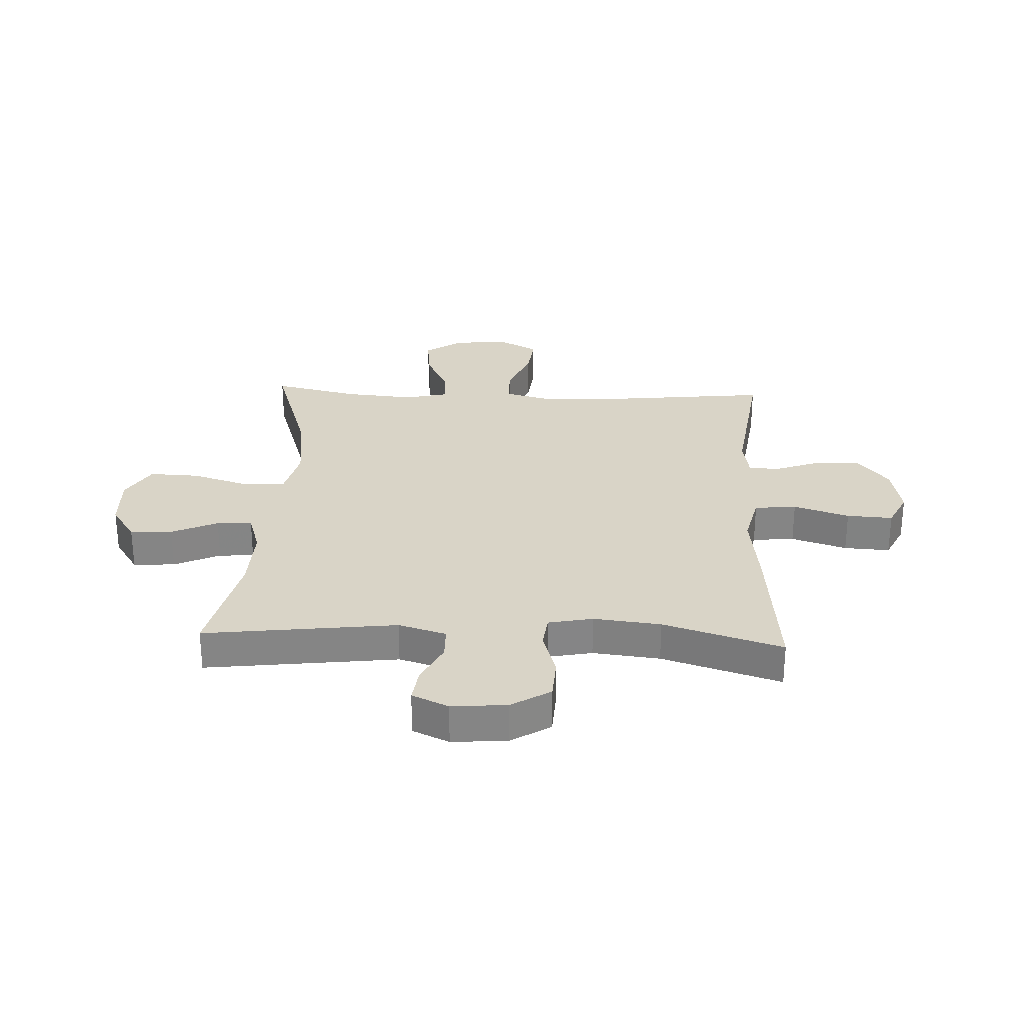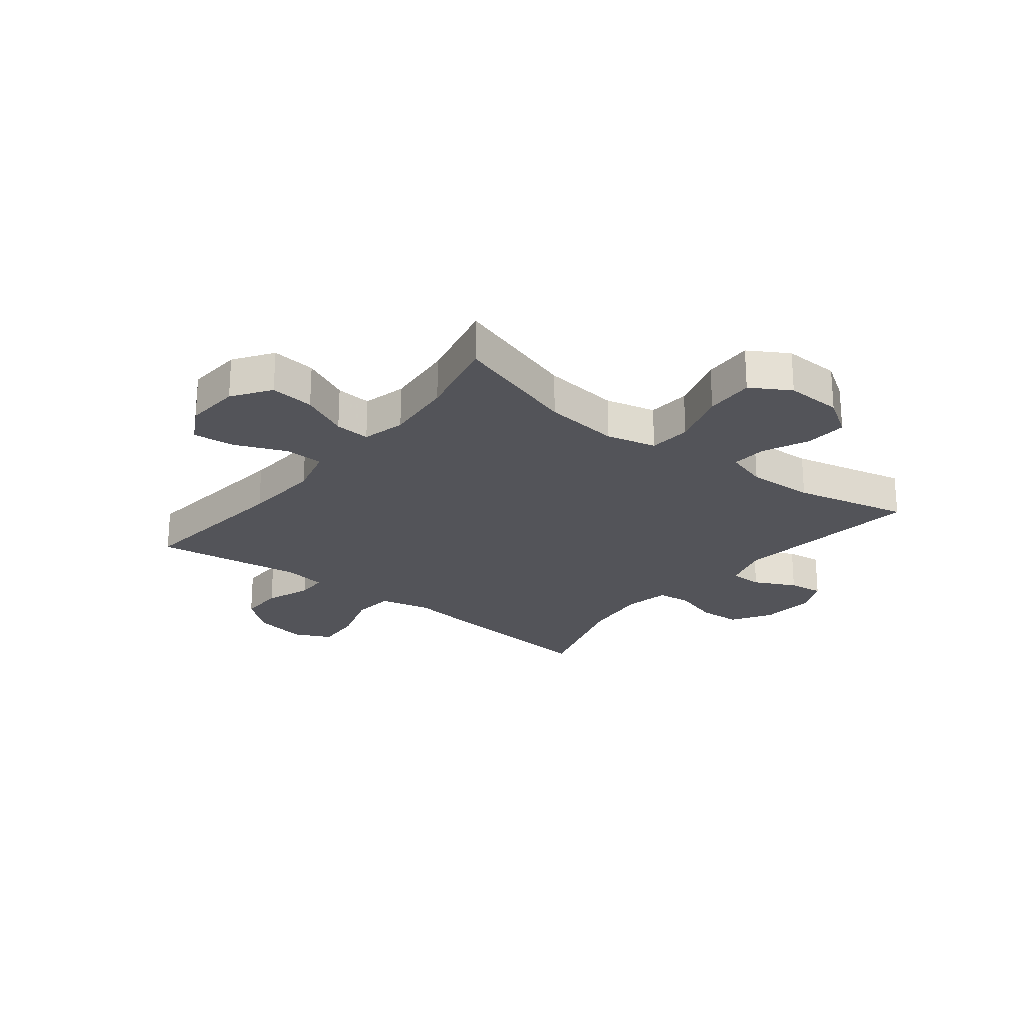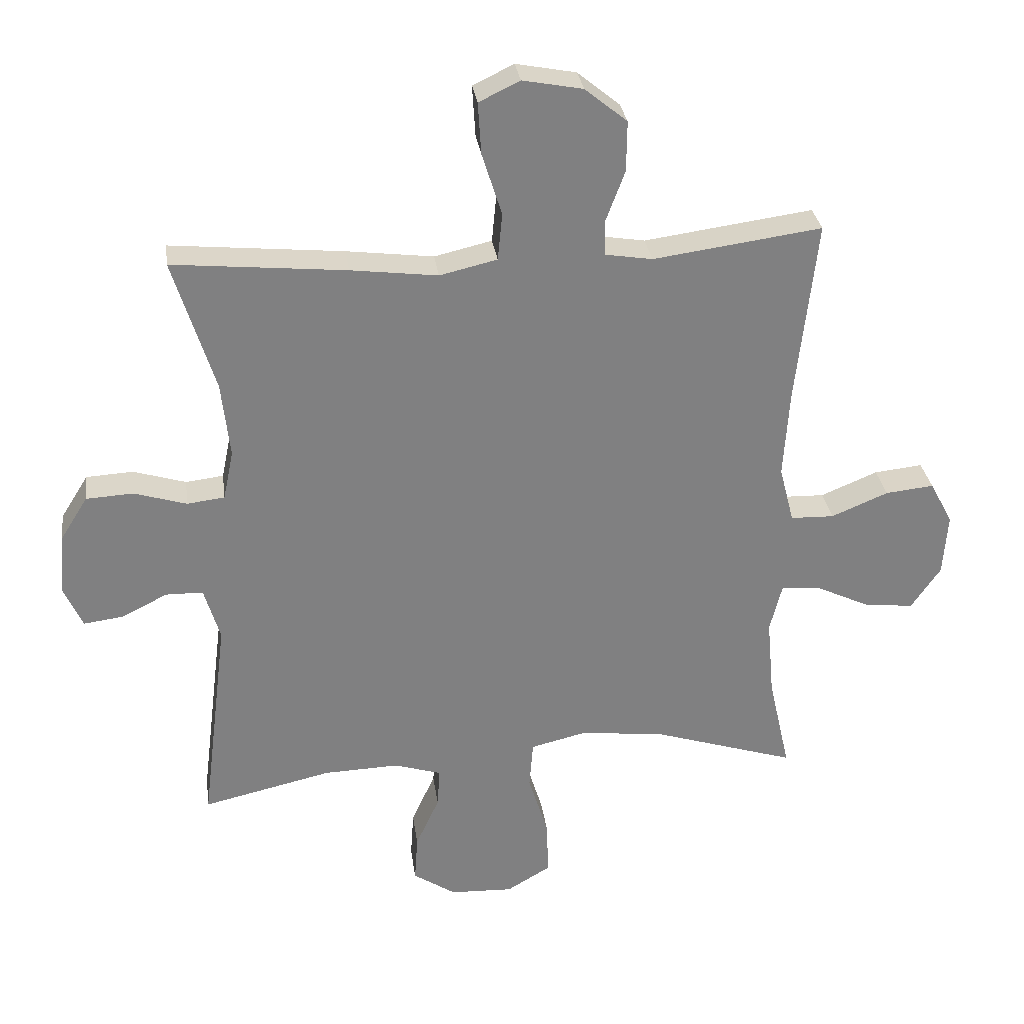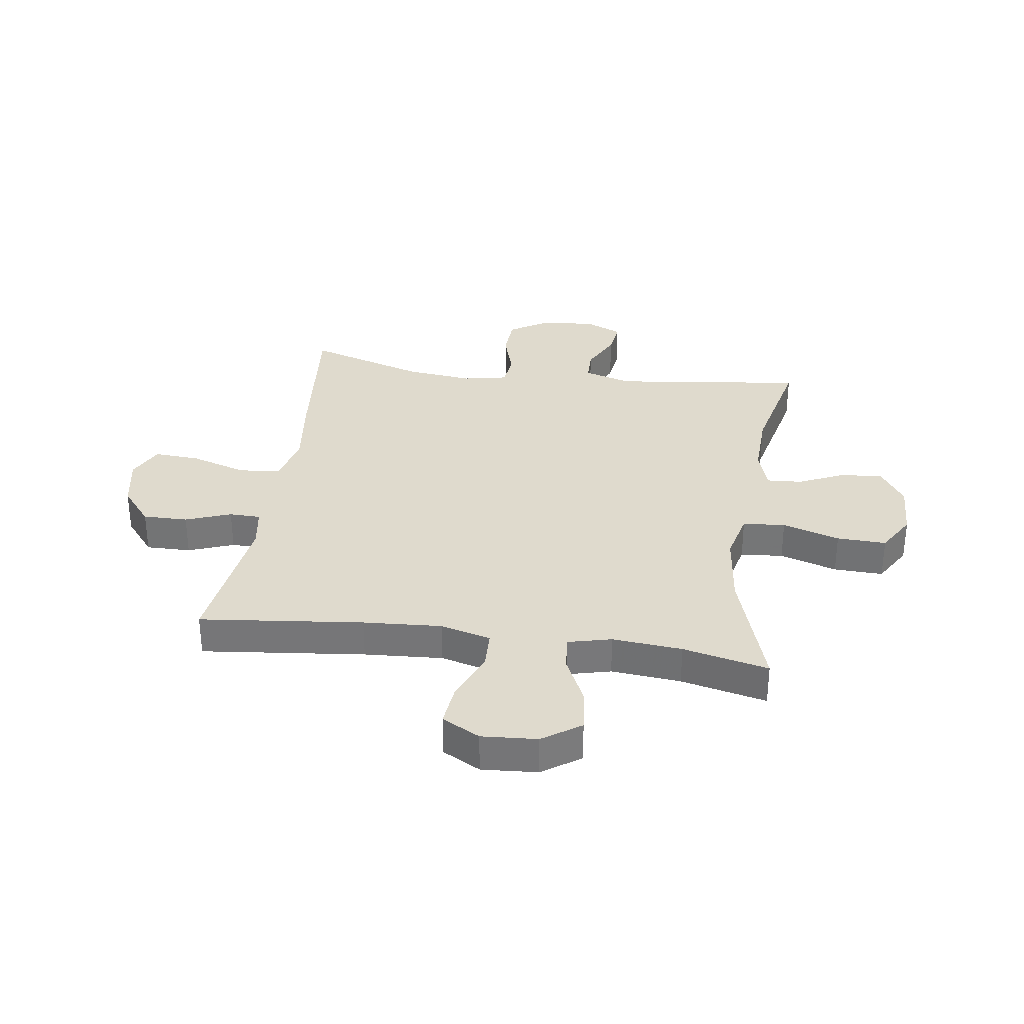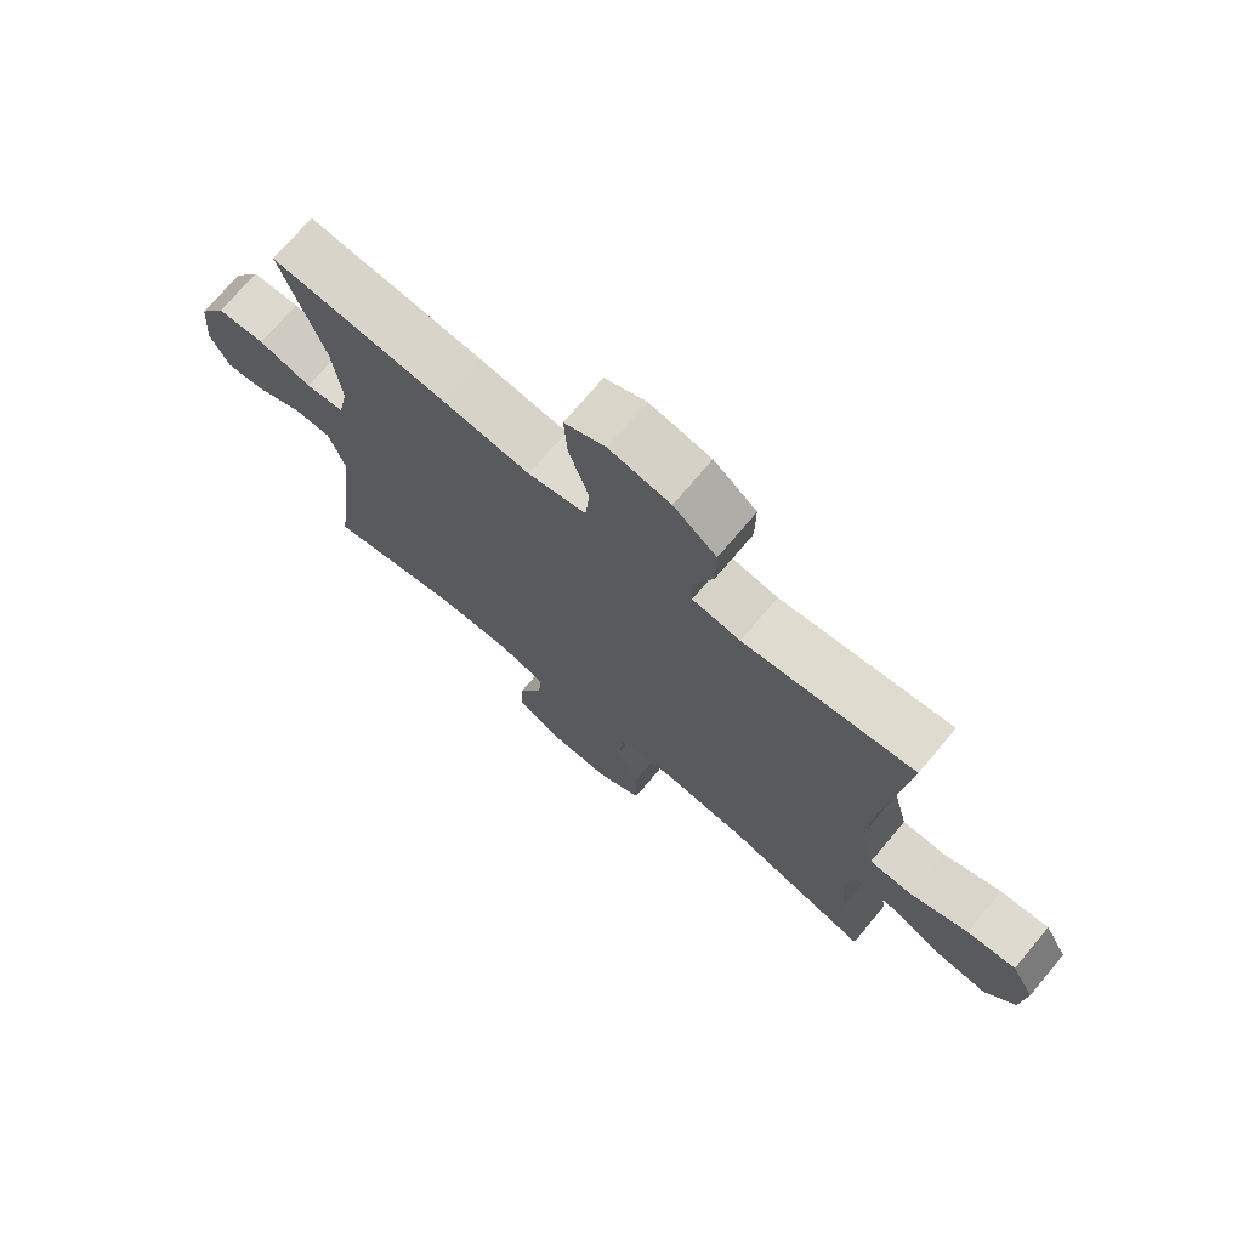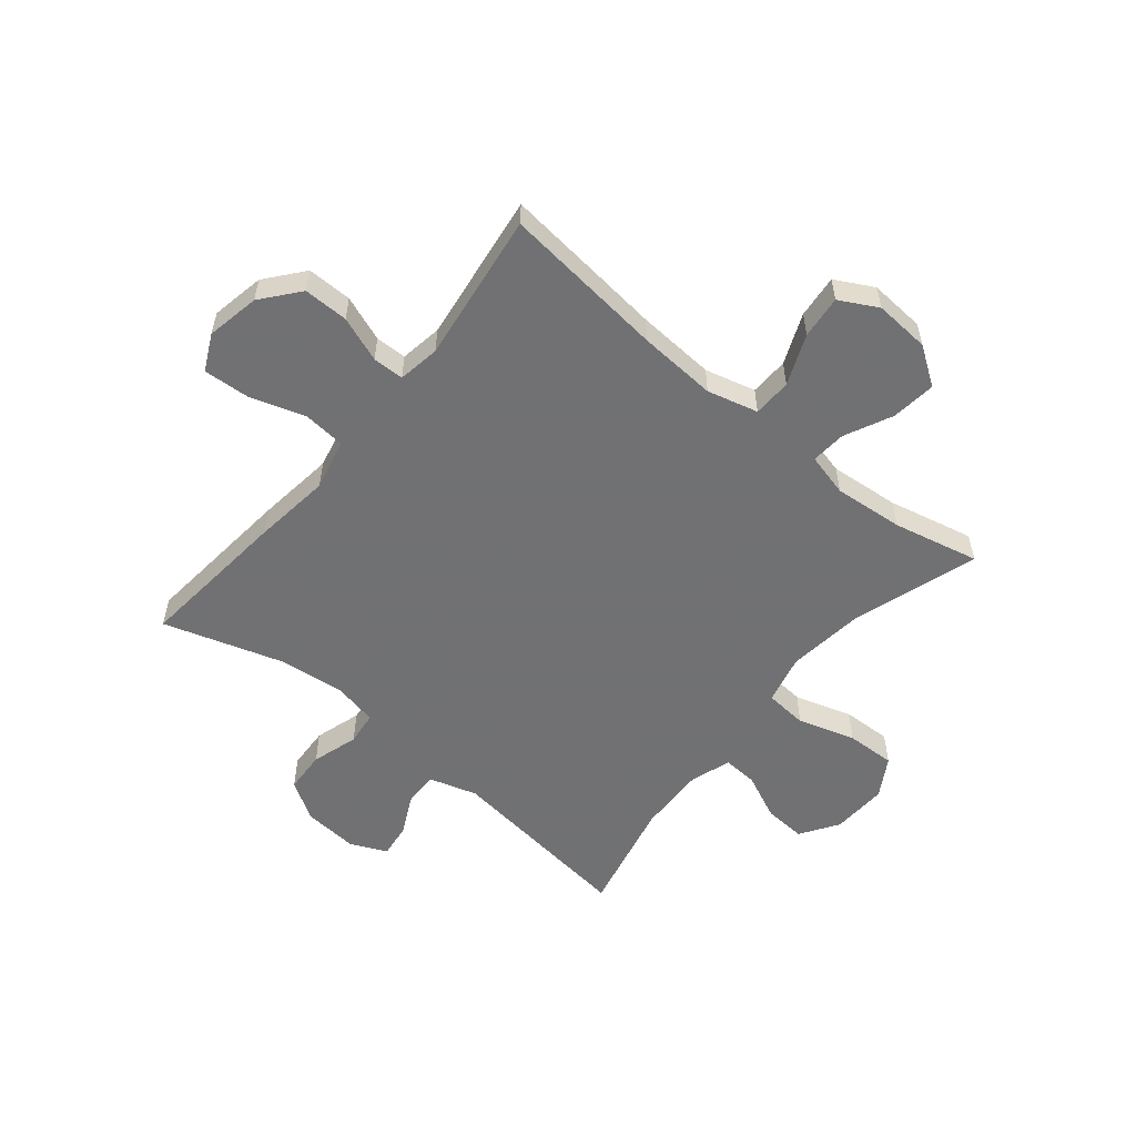
<metadata>
{"format":"obj","ext":"obj","renderer":"f3d","projection":"perspective","resolution":1024,"background":"white","views":[{"elev":28.5,"azim":-87.4,"up":"+Y"},{"elev":-23.7,"azim":141.9,"up":"+Y"},{"elev":30.3,"azim":-7.7,"up":"+Z"},{"elev":32.9,"azim":98.2,"up":"+Y"},{"elev":72.8,"azim":40.1,"up":"+Z"},{"elev":-55.3,"azim":50.6,"up":"+Y"}]}
</metadata>
<code>
v 0.5 0.07 -0.5
v 0.277 0.07 -0.429
v 0.143 0.07 -0.413
v 0.055 0.07 -0.434
v 0.049 0.07 -0.509
v 0.08 0.07 -0.61
v 0.083 0.07 -0.697
v 0.014 0.07 -0.738
v -0.085 0.07 -0.734
v -0.152 0.07 -0.69
v -0.147 0.07 -0.616
v -0.11 0.07 -0.535
v -0.106 0.07 -0.473
v -0.18 0.07 -0.45
v -0.298 0.07 -0.454
v -0.5 0.07 -0.5
v -0.458 0.07 -0.162
v -0.483 0.07 -0.078
v -0.541 0.07 -0.077
v -0.614 0.07 -0.113
v -0.675 0.07 -0.121
v -0.704 0.07 -0.057
v -0.696 0.07 0.04
v -0.653 0.07 0.109
v -0.579 0.07 0.113
v -0.497 0.07 0.088
v -0.438 0.07 0.095
v -0.422 0.07 0.173
v -0.435 0.07 0.291
v -0.5 0.07 0.5
v -0.229 0.07 0.474
v -0.093 0.07 0.457
v -0.003 0.07 0.478
v 0.004 0.07 0.552
v -0.027 0.07 0.65
v -0.032 0.07 0.731
v 0.032 0.07 0.762
v 0.126 0.07 0.744
v 0.192 0.07 0.69
v 0.191 0.07 0.611
v 0.161 0.07 0.531
v 0.162 0.07 0.476
v 0.236 0.07 0.464
v 0.5 0.07 0.5
v 0.468 0.07 0.212
v 0.459 0.07 0.074
v 0.482 0.07 -0.015
v 0.55 0.07 -0.017
v 0.639 0.07 0.02
v 0.715 0.07 0.028
v 0.751 0.07 -0.039
v 0.744 0.07 -0.137
v 0.698 0.07 -0.204
v 0.62 0.07 -0.195
v 0.536 0.07 -0.155
v 0.474 0.07 -0.15
v 0.455 0.07 -0.226
v 0.466 0.07 -0.349
v 0.5 0 -0.5
v 0.277 0 -0.429
v 0.143 0 -0.413
v 0.055 0 -0.434
v 0.049 0 -0.509
v 0.08 0 -0.61
v 0.083 0 -0.697
v 0.014 0 -0.738
v -0.085 0 -0.734
v -0.152 0 -0.69
v -0.147 0 -0.616
v -0.11 0 -0.535
v -0.106 0 -0.473
v -0.18 0 -0.45
v -0.298 0 -0.454
v -0.5 0 -0.5
v -0.458 0 -0.162
v -0.483 0 -0.078
v -0.541 0 -0.077
v -0.614 0 -0.113
v -0.675 0 -0.121
v -0.704 0 -0.057
v -0.696 0 0.04
v -0.653 0 0.109
v -0.579 0 0.113
v -0.497 0 0.088
v -0.438 0 0.095
v -0.422 0 0.173
v -0.435 0 0.291
v -0.5 0 0.5
v -0.229 0 0.474
v -0.093 0 0.457
v -0.003 0 0.478
v 0.004 0 0.552
v -0.027 0 0.65
v -0.032 0 0.731
v 0.032 0 0.762
v 0.126 0 0.744
v 0.192 0 0.69
v 0.191 0 0.611
v 0.161 0 0.531
v 0.162 0 0.476
v 0.236 0 0.464
v 0.5 0 0.5
v 0.468 0 0.212
v 0.459 0 0.074
v 0.482 0 -0.015
v 0.55 0 -0.017
v 0.639 0 0.02
v 0.715 0 0.028
v 0.751 0 -0.039
v 0.744 0 -0.137
v 0.698 0 -0.204
v 0.62 0 -0.195
v 0.536 0 -0.155
v 0.474 0 -0.15
v 0.455 0 -0.226
v 0.466 0 -0.349
f 52 53 54 55
f 52 55 56
f 51 52 56
f 48 49 50 51
f 47 48 51 56
f 46 47 56 57
f 43 44 45
f 42 43 45 46
f 38 39 40 41
f 38 41 42
f 37 38 42
f 34 35 36 37
f 33 34 37 42
f 32 33 42 46
f 29 30 31 32
f 28 29 32 46
f 23 24 25 26
f 23 26 27
f 22 23 27
f 19 20 21 22
f 18 19 22 27
f 17 18 27
f 15 16 17
f 14 15 17 27
f 13 14 27 28
f 9 10 11 12
f 9 12 13
f 8 9 13
f 5 6 7 8
f 4 5 8 13
f 58 1 2
f 57 58 2 3
f 4 13 28 46
f 3 4 46 57
f 113 112 111 110
f 114 113 110
f 114 110 109
f 109 108 107 106
f 114 109 106 105
f 115 114 105 104
f 103 102 101
f 104 103 101 100
f 99 98 97 96
f 100 99 96
f 100 96 95
f 95 94 93 92
f 100 95 92 91
f 104 100 91 90
f 90 89 88 87
f 104 90 87 86
f 84 83 82 81
f 85 84 81
f 85 81 80
f 80 79 78 77
f 85 80 77 76
f 85 76 75
f 75 74 73
f 85 75 73 72
f 86 85 72 71
f 70 69 68 67
f 71 70 67
f 71 67 66
f 66 65 64 63
f 71 66 63 62
f 60 59 116
f 61 60 116 115
f 104 86 71 62
f 115 104 62 61
f 1 59 60 2
f 2 60 61 3
f 3 61 62 4
f 4 62 63 5
f 5 63 64 6
f 6 64 65 7
f 7 65 66 8
f 8 66 67 9
f 9 67 68 10
f 10 68 69 11
f 11 69 70 12
f 12 70 71 13
f 13 71 72 14
f 14 72 73 15
f 15 73 74 16
f 16 74 75 17
f 17 75 76 18
f 18 76 77 19
f 19 77 78 20
f 20 78 79 21
f 21 79 80 22
f 22 80 81 23
f 23 81 82 24
f 24 82 83 25
f 25 83 84 26
f 26 84 85 27
f 27 85 86 28
f 28 86 87 29
f 29 87 88 30
f 30 88 89 31
f 31 89 90 32
f 32 90 91 33
f 33 91 92 34
f 34 92 93 35
f 35 93 94 36
f 36 94 95 37
f 37 95 96 38
f 38 96 97 39
f 39 97 98 40
f 40 98 99 41
f 41 99 100 42
f 42 100 101 43
f 43 101 102 44
f 44 102 103 45
f 45 103 104 46
f 46 104 105 47
f 47 105 106 48
f 48 106 107 49
f 49 107 108 50
f 50 108 109 51
f 51 109 110 52
f 52 110 111 53
f 53 111 112 54
f 54 112 113 55
f 55 113 114 56
f 56 114 115 57
f 57 115 116 58
f 58 116 59 1

</code>
